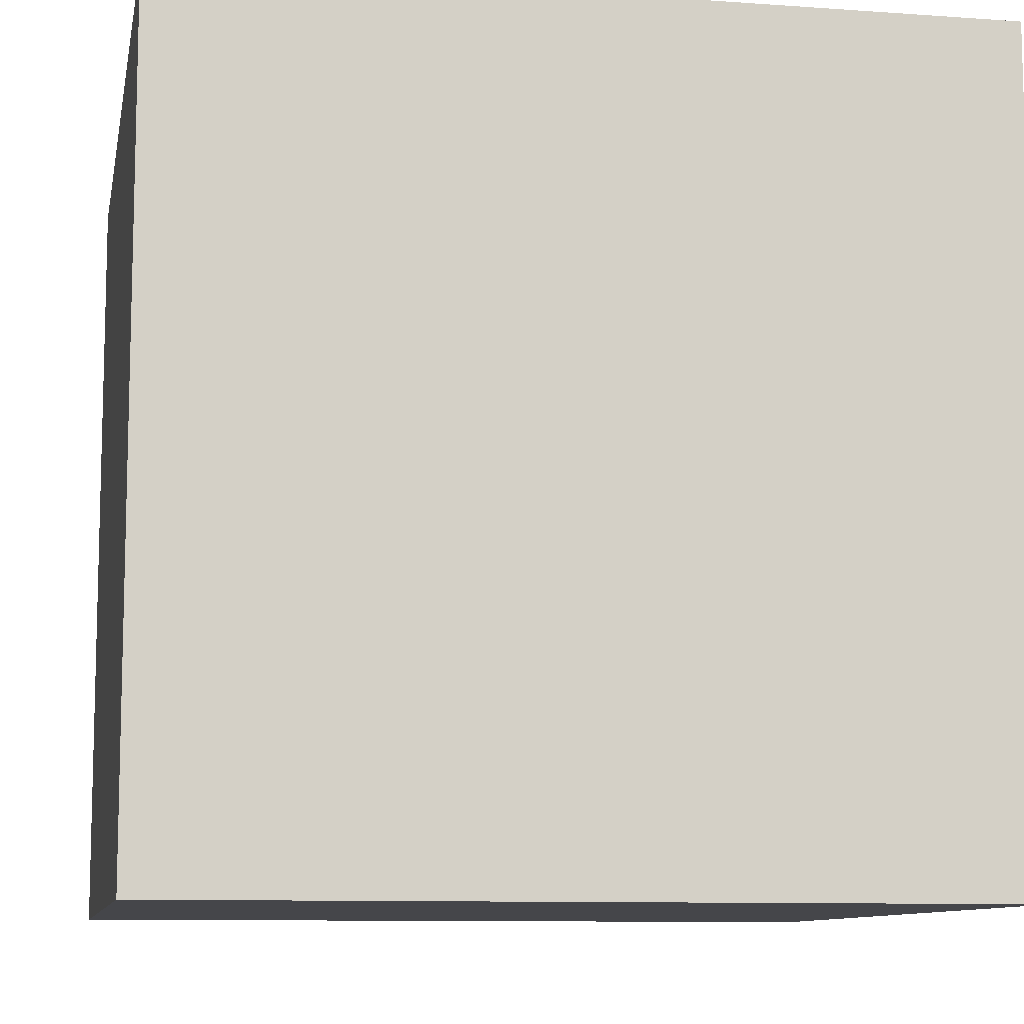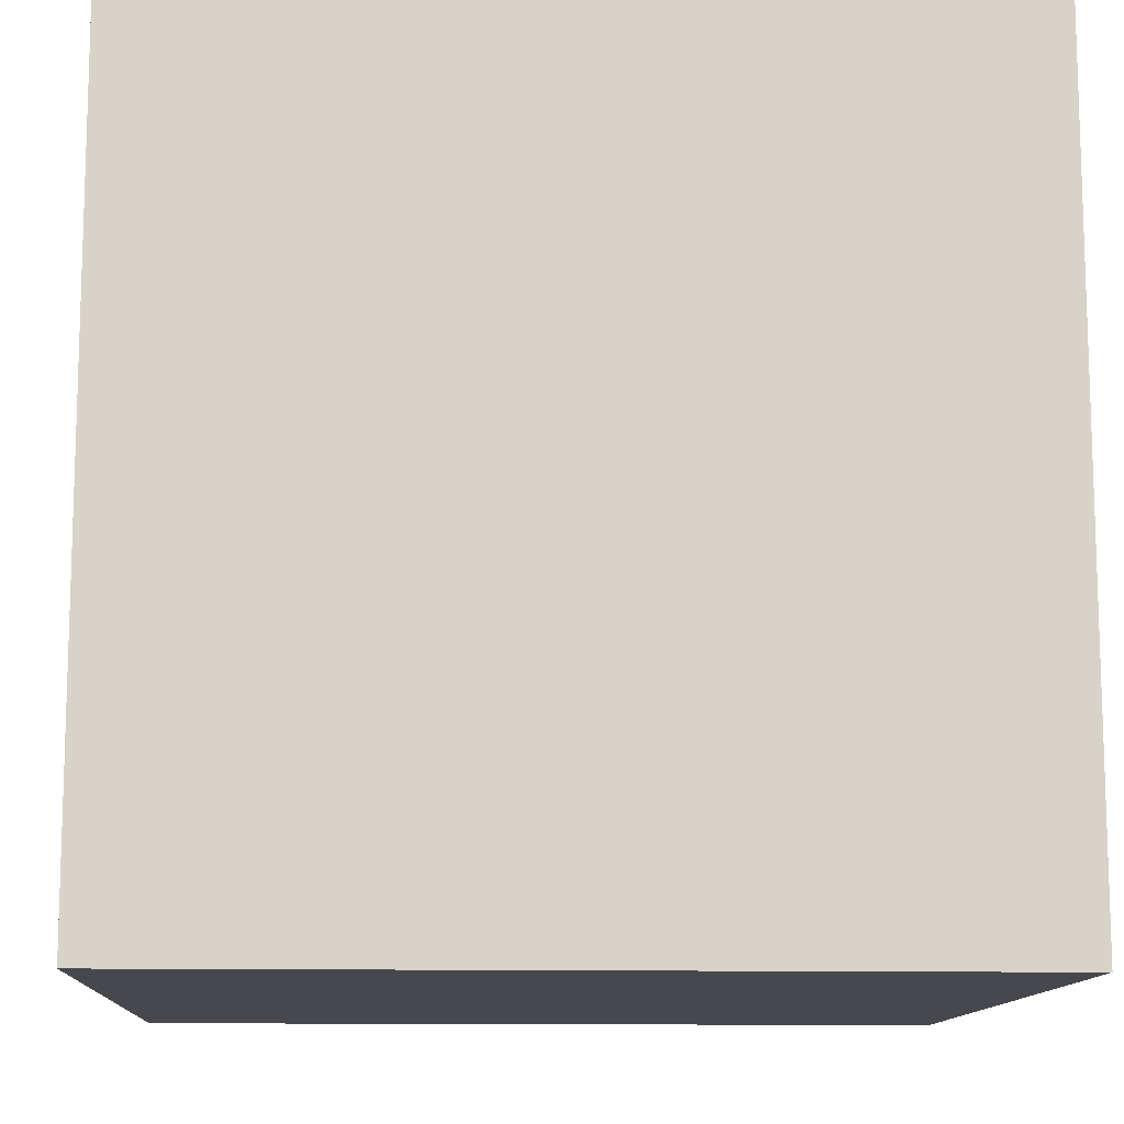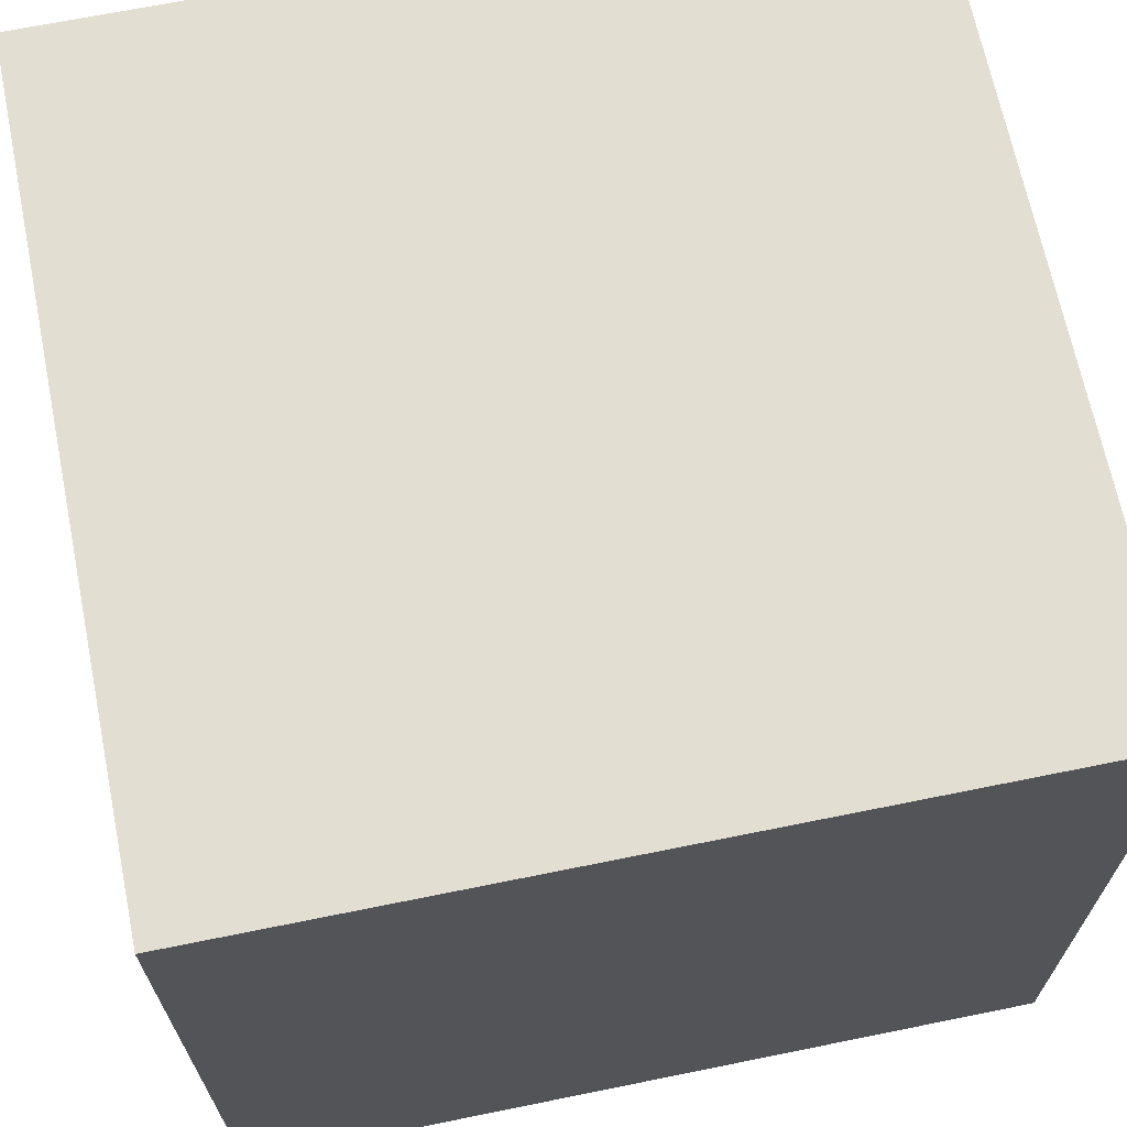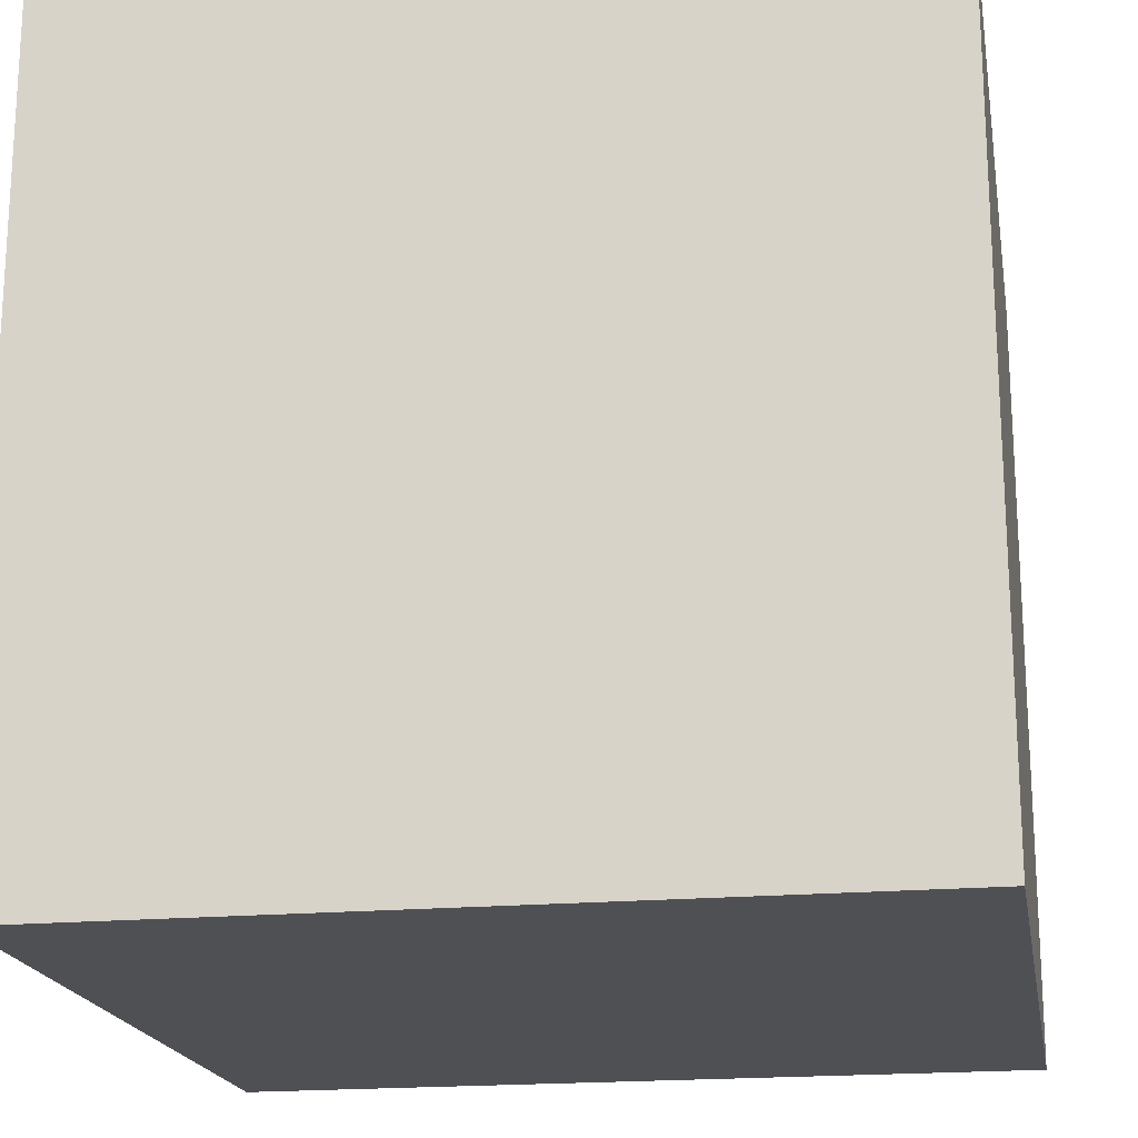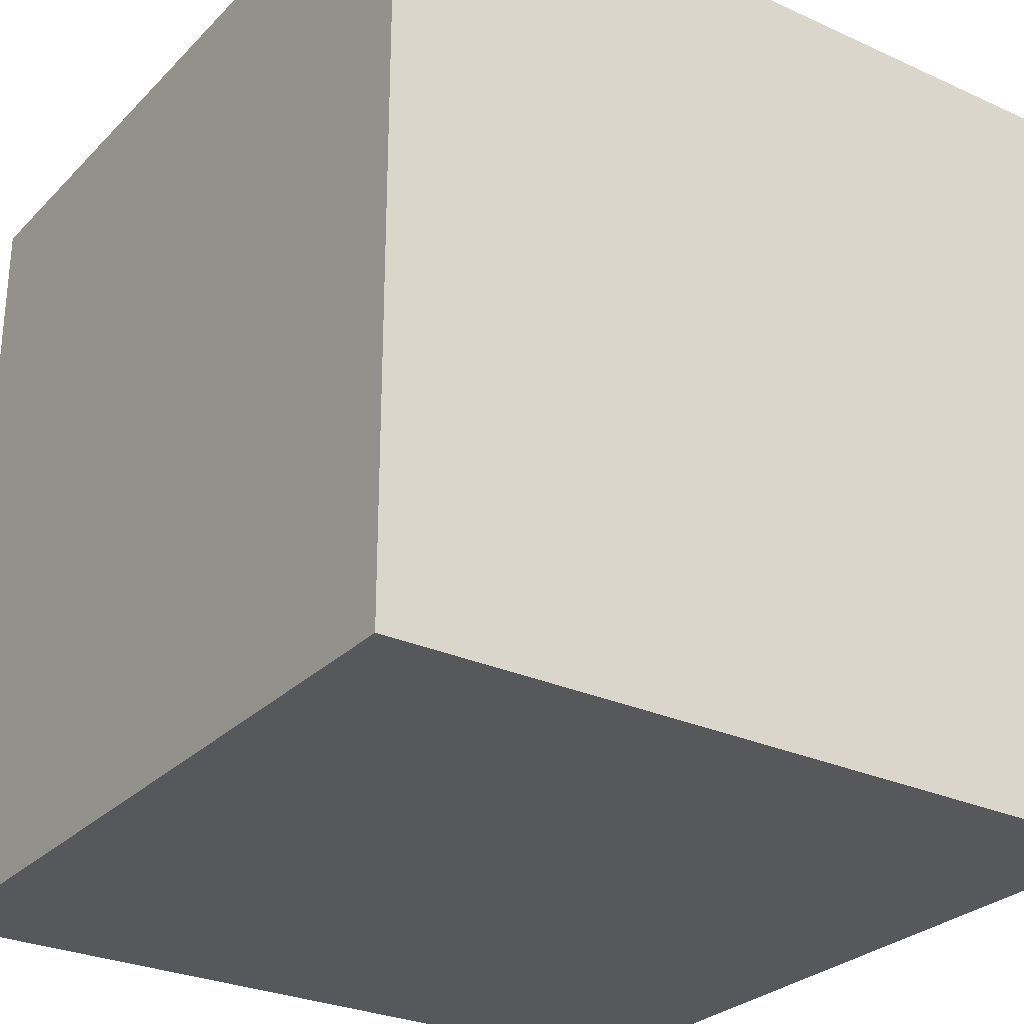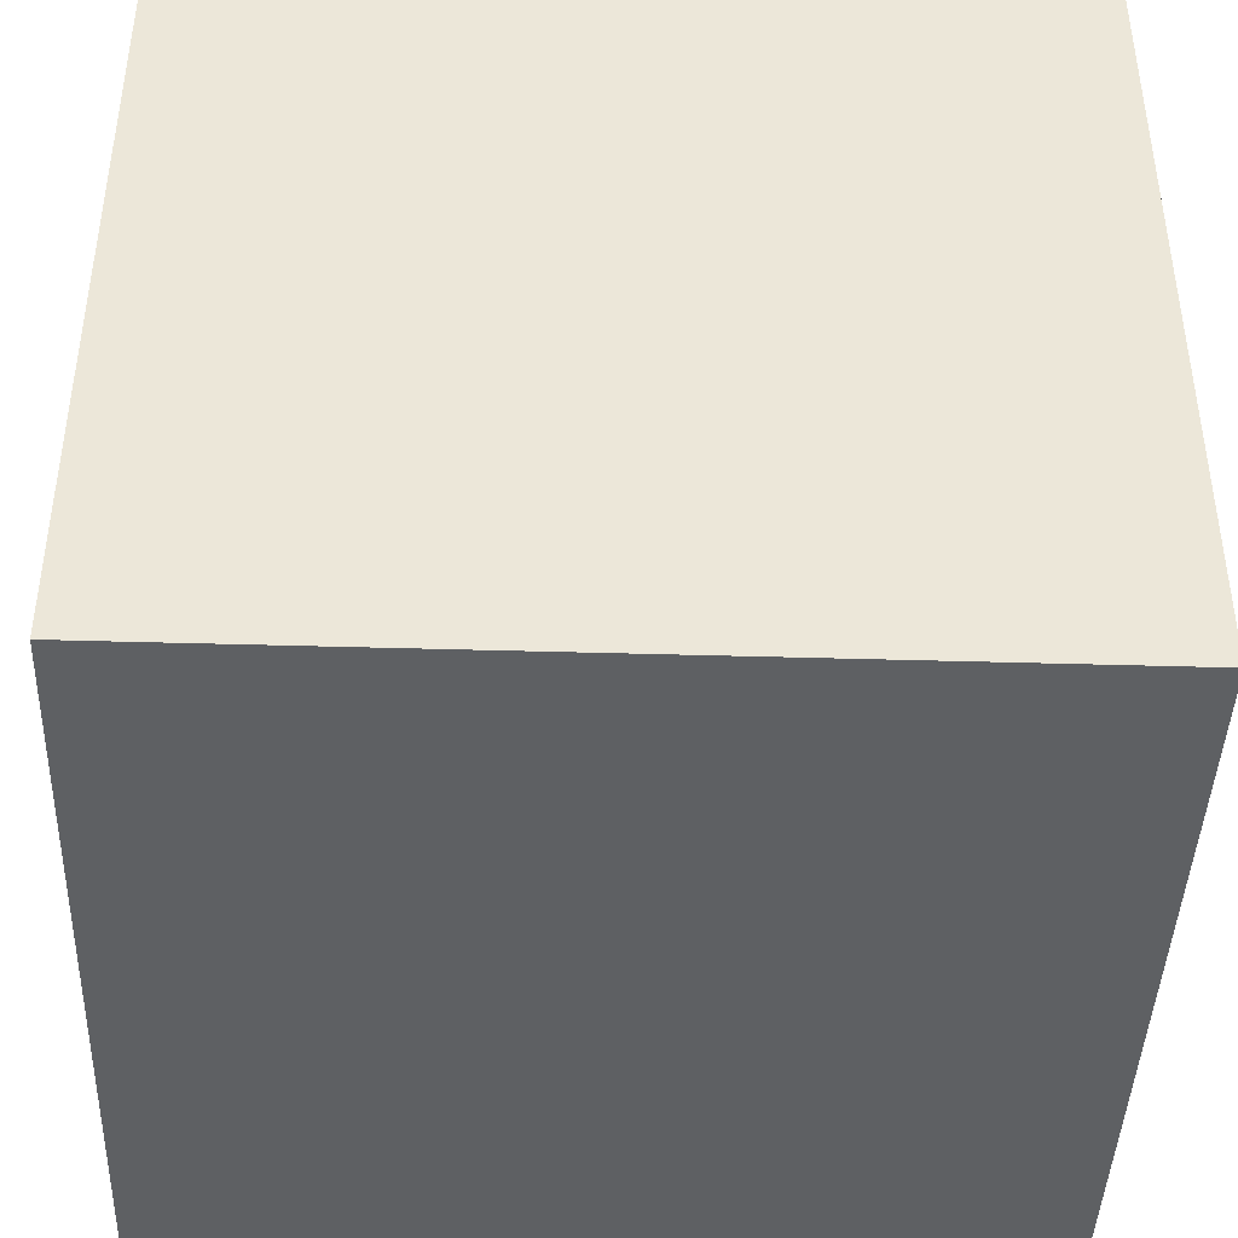
<metadata>
{"format":"obj","ext":"obj","renderer":"f3d","projection":"perspective","resolution":1024,"background":"white","views":[{"elev":-9.9,"azim":-100.5,"up":"+Y"},{"elev":-11.9,"azim":87.0,"up":"+Z"},{"elev":67.7,"azim":-11.5,"up":"+Y"},{"elev":-19.1,"azim":-80.2,"up":"+Z"},{"elev":-28.1,"azim":-124.5,"up":"+Z"},{"elev":-42.7,"azim":-92.0,"up":"+Z"}]}
</metadata>
<code>
o
v -0.8 -0.8 0.8
v -0.8 -0.8 -0.8
v -0.8 0.2 0.1
v -0.8 0.2 0
v -0.8 0.3 0.4
v -0.8 0.3 0.3
v -0.8 0.3 0.1
v -0.8 0.3 0
v -0.8 0.3 -0.5
v -0.8 0.3 -0.6
v -0.8 0.4 0.3
v -0.8 0.4 0.2
v -0.8 0.4 0.1
v -0.8 0.4 0
v -0.8 0.4 -0.1
v -0.8 0.4 -0.2
v -0.8 0.4 -0.4
v -0.8 0.4 -0.5
v -0.8 0.5 0.7
v -0.8 0.5 0.6
v -0.8 0.5 0.2
v -0.8 0.5 0.1
v -0.8 0.5 -0.1
v -0.8 0.5 -0.2
v -0.8 0.5 -0.3
v -0.8 0.5 -0.4
v -0.8 0.5 -0.6
v -0.8 0.5 -0.7
v -0.8 0.6 0.8
v -0.8 0.6 0.7
v -0.8 0.6 0.5
v -0.8 0.6 0.4
v -0.8 0.6 0
v -0.8 0.6 -0.2
v -0.8 0.6 -0.5
v -0.8 0.6 -0.6
v -0.8 0.7 0.6
v -0.8 0.7 0.5
v -0.8 0.7 -0.2
v -0.8 0.7 -0.3
v -0.8 0.7 -0.5
v -0.8 0.7 -0.6
v -0.8 0.7 -0.7
v -0.8 0.7 -0.8
v -0.8 0.8 0.8
v -0.8 0.8 -0.8
v 0.8 -0.8 0.8
v 0.8 -0.8 -0.8
v 0.8 0.8 0.8
v 0.8 0.8 -0.8
v -0.8 -0.8 0.8
v -0.8 0.6 0.8
v -0.8 0.8 0.8
v -0.7 0.2 0.8
v -0.7 0.3 0.8
v -0.7 0.4 0.8
v -0.7 0.6 0.8
v -0.6 0.2 0.8
v -0.6 0.3 0.8
v -0.6 0.4 0.8
v -0.6 0.6 0.8
v -0.5 0.6 0.8
v -0.5 0.7 0.8
v -0.4 0.7 0.8
v -0.4 0.8 0.8
v 0.8 -0.8 0.8
v 0.8 0.8 0.8
v -0.8 -0.8 -0.8
v -0.8 0.7 -0.8
v -0.8 0.8 -0.8
v -0.7 0.5 -0.8
v -0.7 0.7 -0.8
v -0.6 0.5 -0.8
v -0.6 0.6 -0.8
v -0.5 0.6 -0.8
v -0.5 0.7 -0.8
v -0.4 0.7 -0.8
v -0.4 0.8 -0.8
v -0.2 0.7 -0.8
v -0.2 0.8 -0.8
v -0.1 0.7 -0.8
v -0.1 0.8 -0.8
v 0.8 -0.8 -0.8
v 0.8 0.8 -0.8
v -0.8 -0.8 0.8
v 0.8 -0.8 0.8
v -0.8 -0.8 -0.8
v 0.8 -0.8 -0.8
v -0.8 0.8 0.8
v -0.4 0.8 0.8
v 0.8 0.8 0.8
v -0.4 0.8 0.7
v -0.1 0.8 0.7
v 0 0.8 0.7
v 0.1 0.8 0.7
v -0.1 0.8 0.6
v 0 0.8 0.6
v 0.1 0.8 0.5
v 0.4 0.8 0.5
v 0.1 0.8 0.4
v 0.2 0.8 0.4
v 0.3 0.8 0.4
v 0.4 0.8 0.4
v 0.1 0.8 0.3
v 0.2 0.8 0.3
v 0.5 0.8 0.3
v 0.6 0.8 0.3
v 0.3 0.8 0.2
v 0.4 0.8 0.2
v 0.5 0.8 0.2
v 0.6 0.8 0.2
v 0.4 0.8 0
v 0.6 0.8 0
v 0.4 0.8 -0.1
v 0.5 0.8 -0.1
v 0.3 0.8 -0.2
v 0.4 0.8 -0.2
v 0.5 0.8 -0.2
v 0.6 0.8 -0.2
v 0.3 0.8 -0.3
v 0.4 0.8 -0.3
v 0.2 0.8 -0.4
v 0.4 0.8 -0.4
v 0.1 0.8 -0.5
v 0.2 0.8 -0.5
v -0.1 0.8 -0.6
v 0 0.8 -0.6
v 0.1 0.8 -0.6
v 0.2 0.8 -0.6
v -0.4 0.8 -0.7
v -0.2 0.8 -0.7
v 0 0.8 -0.7
v 0.2 0.8 -0.7
v -0.8 0.8 -0.8
v -0.4 0.8 -0.8
v -0.2 0.8 -0.8
v -0.1 0.8 -0.8
v 0.8 0.8 -0.8
f 3 2 1
f 4 2 3
f 5 3 1
f 6 3 5
f 7 4 3
f 7 3 6
f 8 2 4
f 8 4 7
f 9 2 8
f 10 2 9
f 11 7 6
f 11 6 5
f 11 8 7
f 11 9 8
f 12 9 11
f 13 9 12
f 14 9 13
f 15 9 14
f 16 9 15
f 17 9 16
f 18 10 9
f 18 9 17
f 19 5 1
f 20 5 19
f 21 12 11
f 21 13 12
f 22 14 13
f 22 13 21
f 23 15 14
f 23 16 15
f 24 17 16
f 24 16 23
f 25 17 24
f 26 18 17
f 26 17 25
f 27 2 10
f 27 18 26
f 27 10 18
f 28 2 27
f 29 19 1
f 30 20 19
f 30 19 29
f 31 5 20
f 32 11 5
f 32 5 31
f 32 21 11
f 32 22 21
f 33 23 14
f 33 22 32
f 33 24 23
f 33 14 22
f 33 25 24
f 34 25 33
f 35 26 25
f 35 27 26
f 35 28 27
f 36 28 35
f 37 31 20
f 37 20 30
f 37 30 29
f 38 32 31
f 38 31 37
f 38 34 33
f 38 33 32
f 39 25 34
f 39 34 38
f 40 35 25
f 40 25 39
f 41 36 35
f 41 35 40
f 42 28 36
f 42 36 41
f 43 2 28
f 43 28 42
f 44 2 43
f 45 38 37
f 45 37 29
f 45 44 43
f 45 43 42
f 45 39 38
f 45 42 41
f 45 40 39
f 45 41 40
f 46 44 45
f 47 48 49
f 49 48 50
f 54 52 51
f 55 52 54
f 56 52 55
f 57 53 52
f 57 52 56
f 58 54 51
f 58 55 54
f 59 56 55
f 59 55 58
f 60 57 56
f 60 56 59
f 61 53 57
f 61 57 60
f 62 60 59
f 62 53 61
f 62 61 60
f 62 59 58
f 63 53 62
f 64 63 62
f 64 53 63
f 65 53 64
f 66 58 51
f 66 62 58
f 66 65 64
f 66 64 62
f 67 65 66
f 68 69 71
f 69 70 72
f 71 69 72
f 68 71 73
f 71 72 73
f 73 72 74
f 73 74 75
f 74 72 75
f 72 70 76
f 75 72 76
f 75 76 77
f 76 70 77
f 77 70 78
f 75 77 79
f 77 78 79
f 79 78 80
f 75 79 81
f 79 80 81
f 81 80 82
f 73 75 83
f 68 73 83
f 81 82 83
f 75 81 83
f 83 82 84
f 87 86 85
f 88 86 87
f 89 90 92
f 90 91 92
f 92 91 93
f 93 91 94
f 94 91 95
f 92 93 96
f 93 94 96
f 94 95 97
f 96 94 97
f 95 91 98
f 97 95 98
f 96 97 98
f 98 91 99
f 96 98 100
f 98 99 100
f 100 99 101
f 101 99 102
f 99 91 103
f 102 99 103
f 96 100 104
f 100 101 104
f 101 102 105
f 104 101 105
f 103 91 106
f 102 103 106
f 106 91 107
f 105 102 108
f 104 105 108
f 102 106 108
f 108 106 109
f 106 107 110
f 109 106 110
f 107 91 111
f 110 107 111
f 109 110 112
f 108 109 112
f 110 111 112
f 111 91 113
f 112 111 113
f 108 112 114
f 112 113 114
f 114 113 115
f 104 108 116
f 108 114 116
f 114 115 117
f 116 114 117
f 115 113 118
f 117 115 118
f 113 91 119
f 118 113 119
f 117 118 120
f 116 117 120
f 118 119 120
f 104 116 120
f 120 119 121
f 104 120 122
f 120 121 122
f 121 119 123
f 122 121 123
f 96 104 124
f 104 122 124
f 122 123 125
f 124 122 125
f 92 96 126
f 96 124 126
f 126 124 127
f 124 125 128
f 127 124 128
f 125 123 129
f 128 125 129
f 89 92 130
f 92 126 130
f 130 126 131
f 127 128 132
f 126 127 132
f 128 129 132
f 129 123 133
f 132 129 133
f 89 130 134
f 130 131 135
f 134 130 135
f 131 126 136
f 135 131 136
f 126 132 137
f 136 126 137
f 132 133 137
f 123 119 138
f 137 133 138
f 119 91 138
f 133 123 138

</code>
